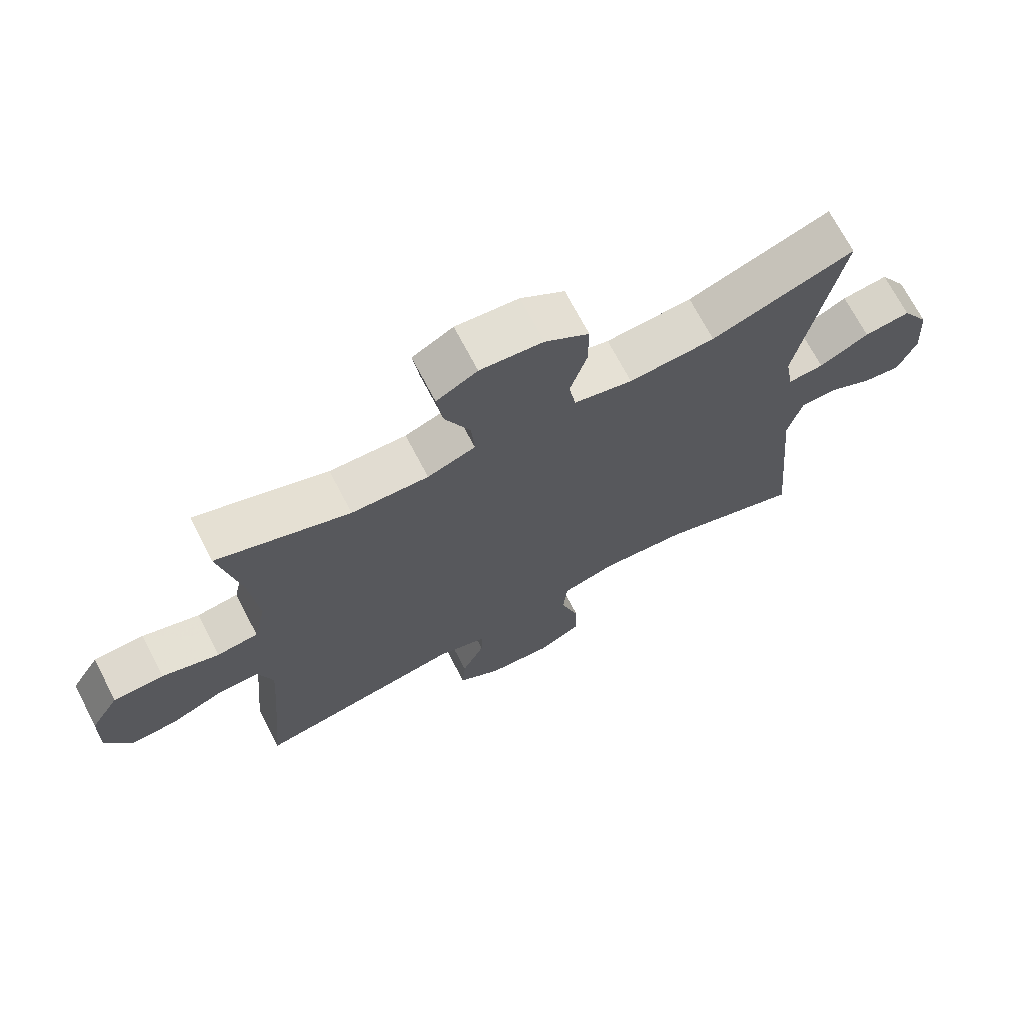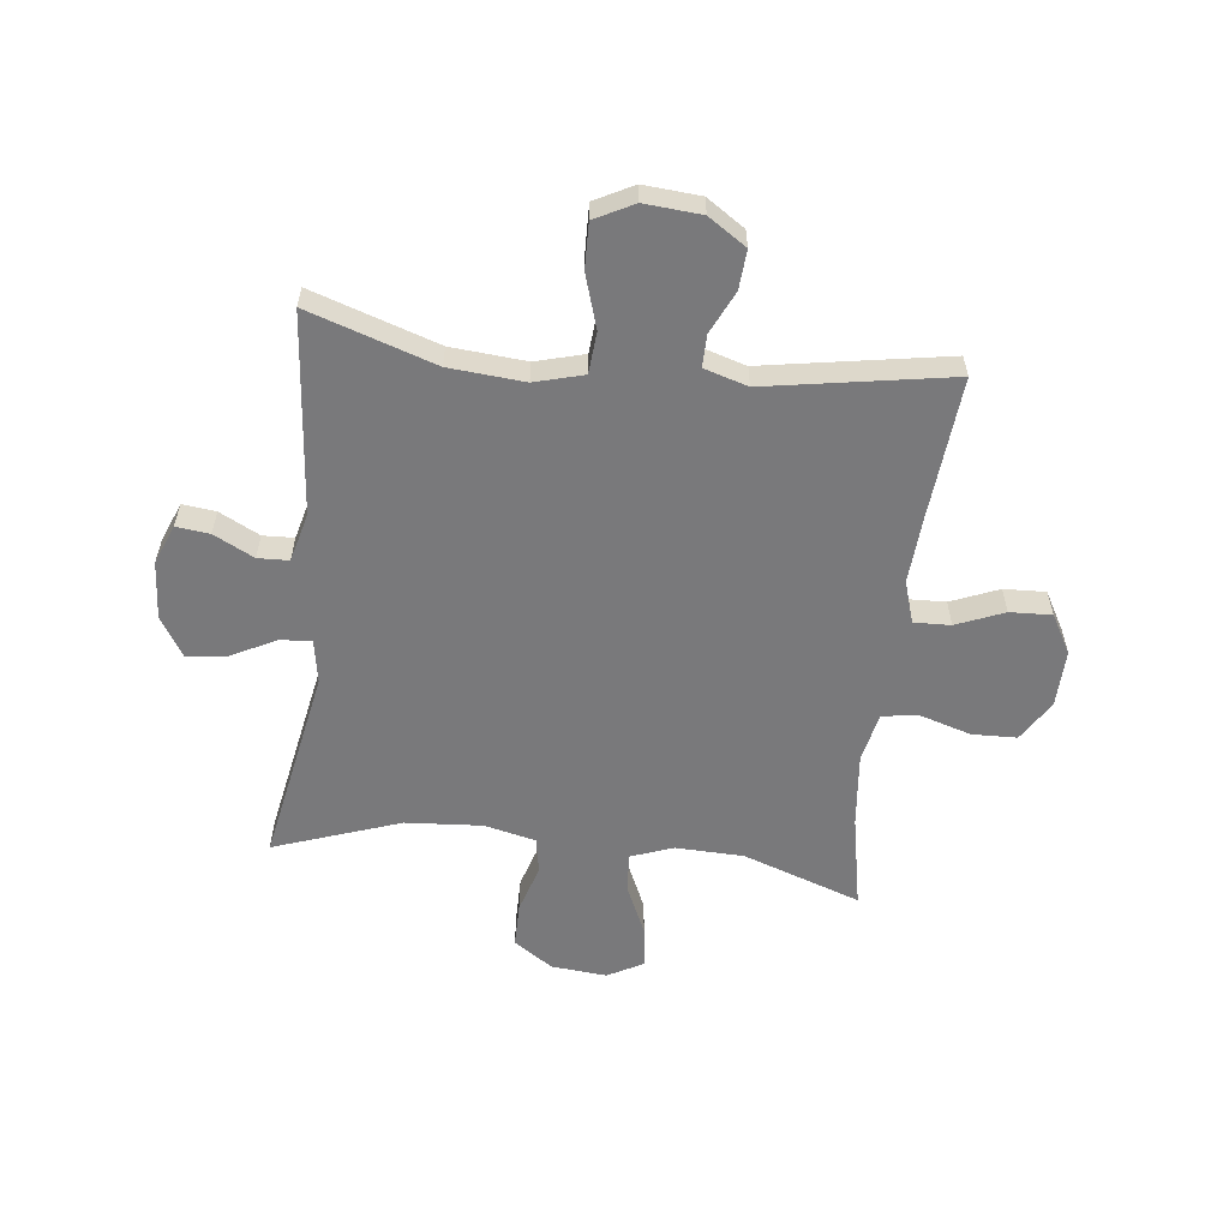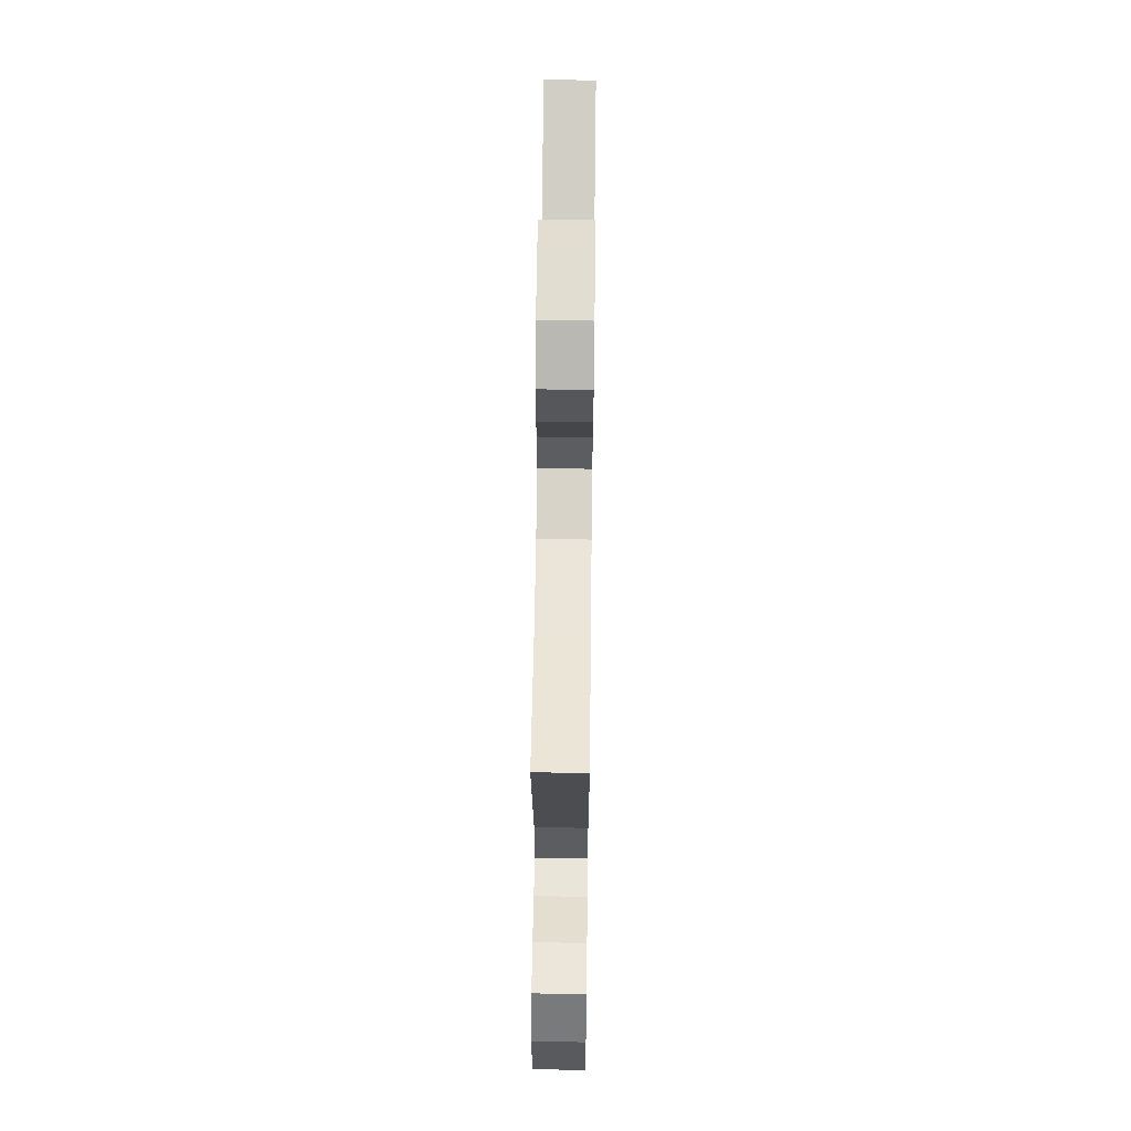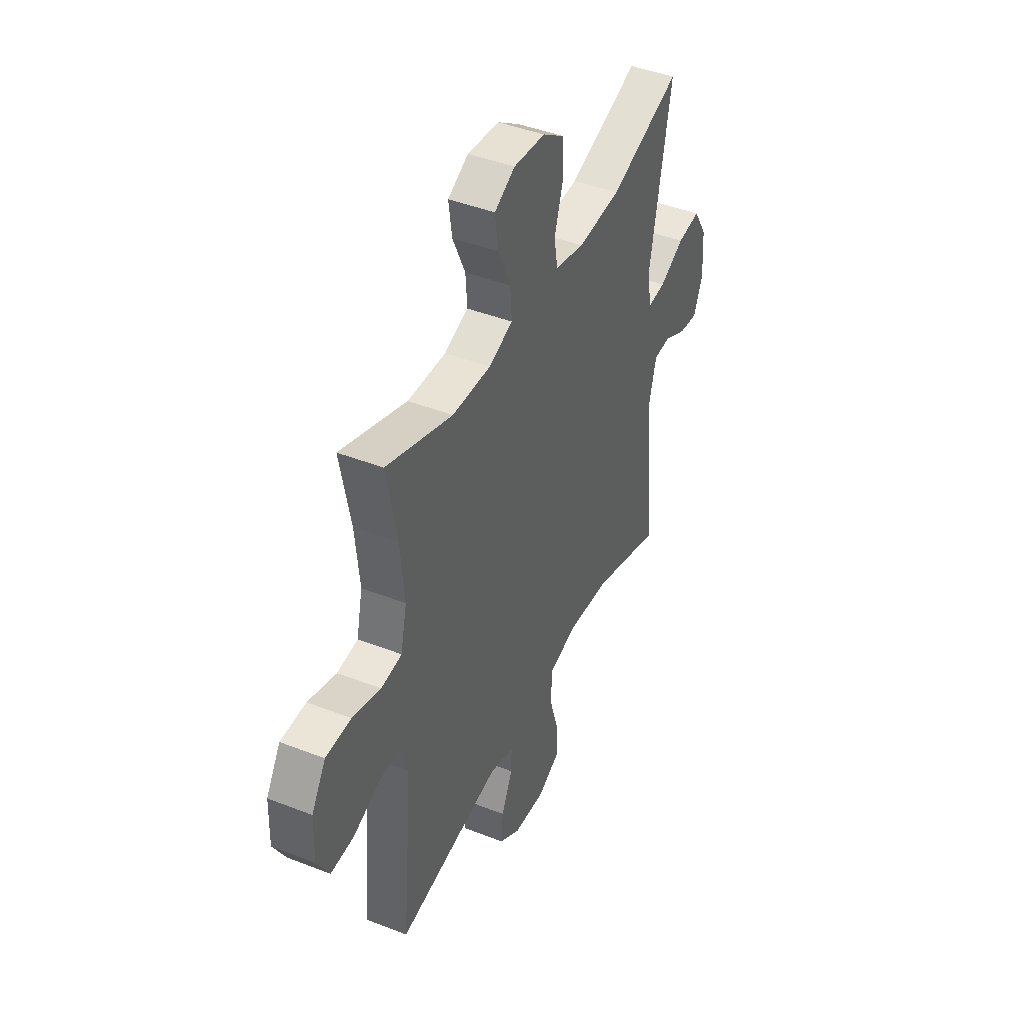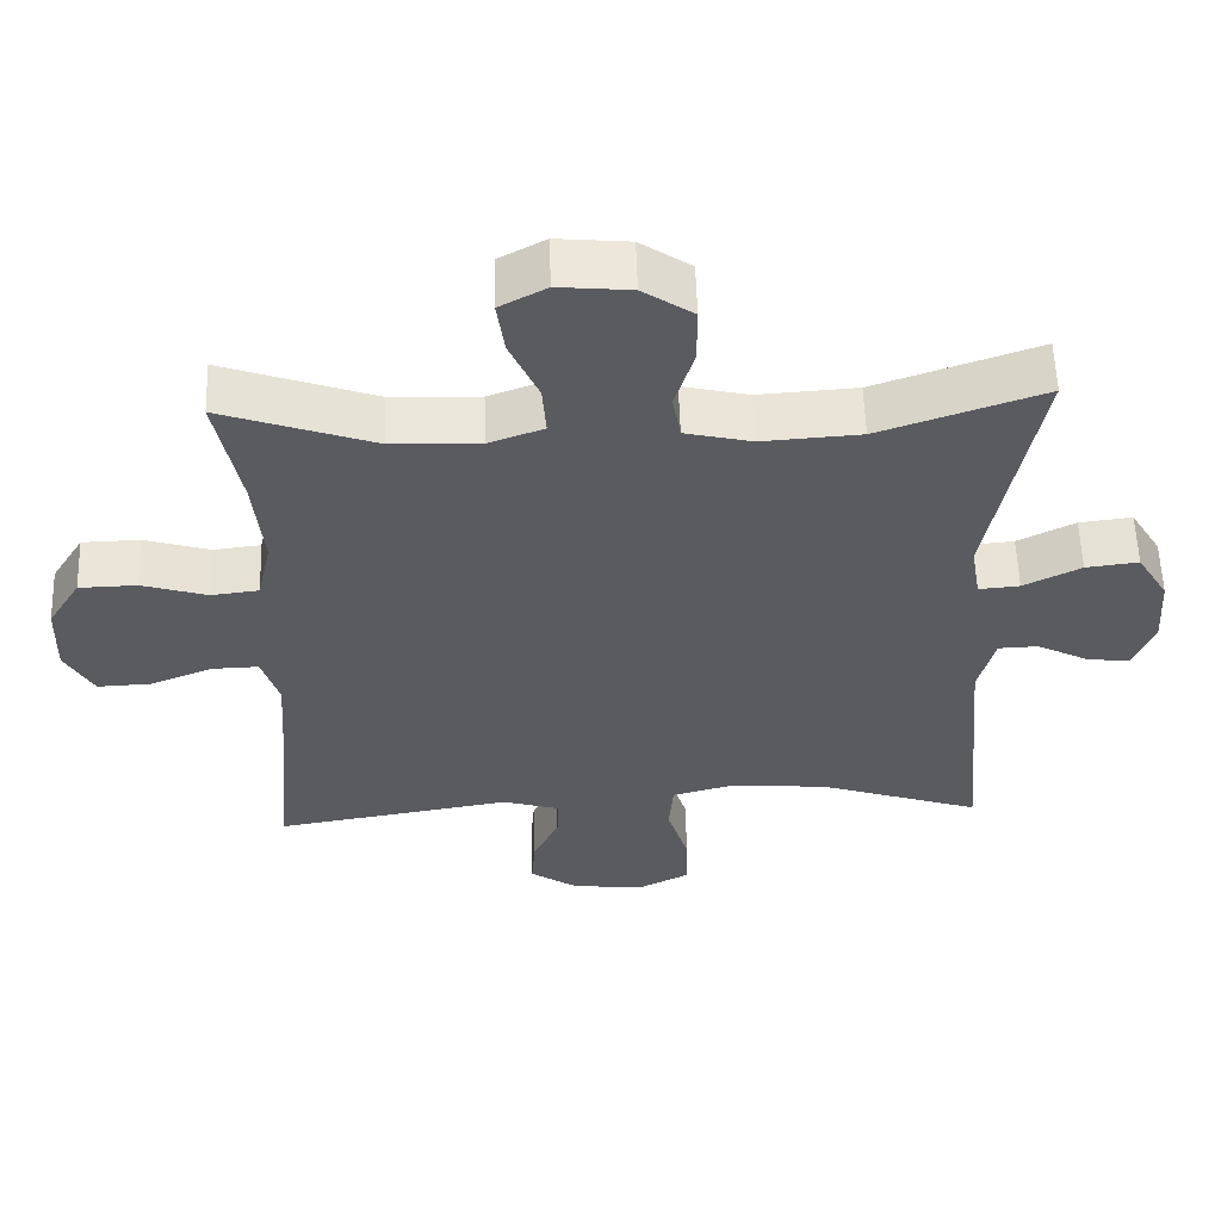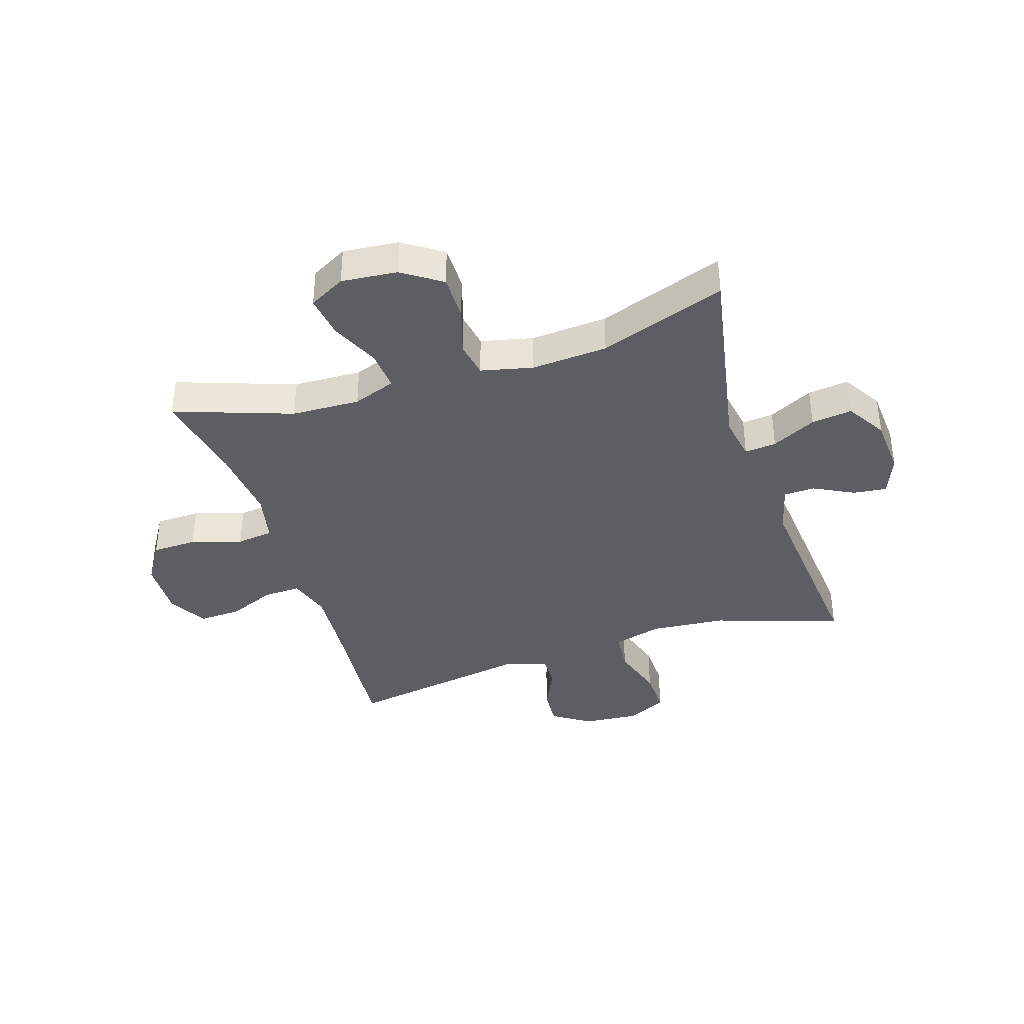
<metadata>
{"format":"obj","ext":"obj","renderer":"f3d","projection":"perspective","resolution":1024,"background":"white","views":[{"elev":70.3,"azim":-27.5,"up":"+Z"},{"elev":-57.9,"azim":173.5,"up":"+Y"},{"elev":63.3,"azim":90.7,"up":"+Z"},{"elev":43.5,"azim":-65.2,"up":"+Z"},{"elev":57.0,"azim":-1.8,"up":"+Z"},{"elev":-38.2,"azim":17.8,"up":"+Y"}]}
</metadata>
<code>
v -0.5 0.07 -0.5
v -0.478 0.07 -0.253
v -0.47 0.07 -0.136
v -0.493 0.07 -0.063
v -0.557 0.07 -0.065
v -0.64 0.07 -0.099
v -0.713 0.07 -0.102
v -0.751 0.07 -0.034
v -0.748 0.07 0.066
v -0.704 0.07 0.137
v -0.626 0.07 0.139
v -0.538 0.07 0.112
v -0.474 0.07 0.12
v -0.455 0.07 0.206
v -0.468 0.07 0.336
v -0.5 0.07 0.5
v -0.295 0.07 0.428
v -0.176 0.07 0.424
v -0.102 0.07 0.451
v -0.107 0.07 0.52
v -0.146 0.07 0.607
v -0.156 0.07 0.68
v -0.093 0.07 0.714
v 0.004 0.07 0.705
v 0.072 0.07 0.659
v 0.072 0.07 0.581
v 0.046 0.07 0.497
v 0.057 0.07 0.435
v 0.147 0.07 0.414
v 0.28 0.07 0.423
v 0.5 0.07 0.5
v 0.435 0.07 0.156
v 0.448 0.07 0.079
v 0.503 0.07 0.084
v 0.58 0.07 0.123
v 0.651 0.07 0.132
v 0.693 0.07 0.063
v 0.7 0.07 -0.038
v 0.672 0.07 -0.107
v 0.614 0.07 -0.1
v 0.544 0.07 -0.064
v 0.49 0.07 -0.066
v 0.468 0.07 -0.151
v 0.5 0.07 -0.5
v 0.28 0.07 -0.427
v 0.149 0.07 -0.416
v 0.064 0.07 -0.439
v 0.058 0.07 -0.511
v 0.087 0.07 -0.605
v 0.089 0.07 -0.684
v 0.021 0.07 -0.719
v -0.078 0.07 -0.711
v -0.144 0.07 -0.667
v -0.139 0.07 -0.599
v -0.104 0.07 -0.525
v -0.103 0.07 -0.469
v -0.179 0.07 -0.446
v -0.5 0 -0.5
v -0.478 0 -0.253
v -0.47 0 -0.136
v -0.493 0 -0.063
v -0.557 0 -0.065
v -0.64 0 -0.099
v -0.713 0 -0.102
v -0.751 0 -0.034
v -0.748 0 0.066
v -0.704 0 0.137
v -0.626 0 0.139
v -0.538 0 0.112
v -0.474 0 0.12
v -0.455 0 0.206
v -0.468 0 0.336
v -0.5 0 0.5
v -0.295 0 0.428
v -0.176 0 0.424
v -0.102 0 0.451
v -0.107 0 0.52
v -0.146 0 0.607
v -0.156 0 0.68
v -0.093 0 0.714
v 0.004 0 0.705
v 0.072 0 0.659
v 0.072 0 0.581
v 0.046 0 0.497
v 0.057 0 0.435
v 0.147 0 0.414
v 0.28 0 0.423
v 0.5 0 0.5
v 0.435 0 0.156
v 0.448 0 0.079
v 0.503 0 0.084
v 0.58 0 0.123
v 0.651 0 0.132
v 0.693 0 0.063
v 0.7 0 -0.038
v 0.672 0 -0.107
v 0.614 0 -0.1
v 0.544 0 -0.064
v 0.49 0 -0.066
v 0.468 0 -0.151
v 0.5 0 -0.5
v 0.28 0 -0.427
v 0.149 0 -0.416
v 0.064 0 -0.439
v 0.058 0 -0.511
v 0.087 0 -0.605
v 0.089 0 -0.684
v 0.021 0 -0.719
v -0.078 0 -0.711
v -0.144 0 -0.667
v -0.139 0 -0.599
v -0.104 0 -0.525
v -0.103 0 -0.469
v -0.179 0 -0.446
f 52 53 54 55
f 52 55 56
f 51 52 56
f 48 49 50 51
f 47 48 51 56
f 46 47 56 57
f 43 44 45
f 42 43 45 46
f 38 39 40 41
f 38 41 42
f 37 38 42
f 34 35 36 37
f 33 34 37 42
f 30 31 32
f 29 30 32 33
f 28 29 33 42
f 24 25 26 27
f 24 27 28
f 23 24 28
f 20 21 22 23
f 19 20 23 28
f 18 19 28 42
f 15 16 17
f 14 15 17 18
f 13 14 18 42
f 9 10 11 12
f 5 6 7 8
f 4 5 8 9
f 57 1 2
f 57 2 3
f 46 57 3 4
f 42 46 4
f 12 13 42
f 4 9 12 42
f 112 111 110 109
f 113 112 109
f 113 109 108
f 108 107 106 105
f 113 108 105 104
f 114 113 104 103
f 102 101 100
f 103 102 100 99
f 98 97 96 95
f 99 98 95
f 99 95 94
f 94 93 92 91
f 99 94 91 90
f 89 88 87
f 90 89 87 86
f 99 90 86 85
f 84 83 82 81
f 85 84 81
f 85 81 80
f 80 79 78 77
f 85 80 77 76
f 99 85 76 75
f 74 73 72
f 75 74 72 71
f 99 75 71 70
f 69 68 67 66
f 65 64 63 62
f 66 65 62 61
f 59 58 114
f 60 59 114
f 61 60 114 103
f 61 103 99
f 99 70 69
f 99 69 66 61
f 1 58 59 2
f 2 59 60 3
f 3 60 61 4
f 4 61 62 5
f 5 62 63 6
f 6 63 64 7
f 7 64 65 8
f 8 65 66 9
f 9 66 67 10
f 10 67 68 11
f 11 68 69 12
f 12 69 70 13
f 13 70 71 14
f 14 71 72 15
f 15 72 73 16
f 16 73 74 17
f 17 74 75 18
f 18 75 76 19
f 19 76 77 20
f 20 77 78 21
f 21 78 79 22
f 22 79 80 23
f 23 80 81 24
f 24 81 82 25
f 25 82 83 26
f 26 83 84 27
f 27 84 85 28
f 28 85 86 29
f 29 86 87 30
f 30 87 88 31
f 31 88 89 32
f 32 89 90 33
f 33 90 91 34
f 34 91 92 35
f 35 92 93 36
f 36 93 94 37
f 37 94 95 38
f 38 95 96 39
f 39 96 97 40
f 40 97 98 41
f 41 98 99 42
f 42 99 100 43
f 43 100 101 44
f 44 101 102 45
f 45 102 103 46
f 46 103 104 47
f 47 104 105 48
f 48 105 106 49
f 49 106 107 50
f 50 107 108 51
f 51 108 109 52
f 52 109 110 53
f 53 110 111 54
f 54 111 112 55
f 55 112 113 56
f 56 113 114 57
f 57 114 58 1

</code>
